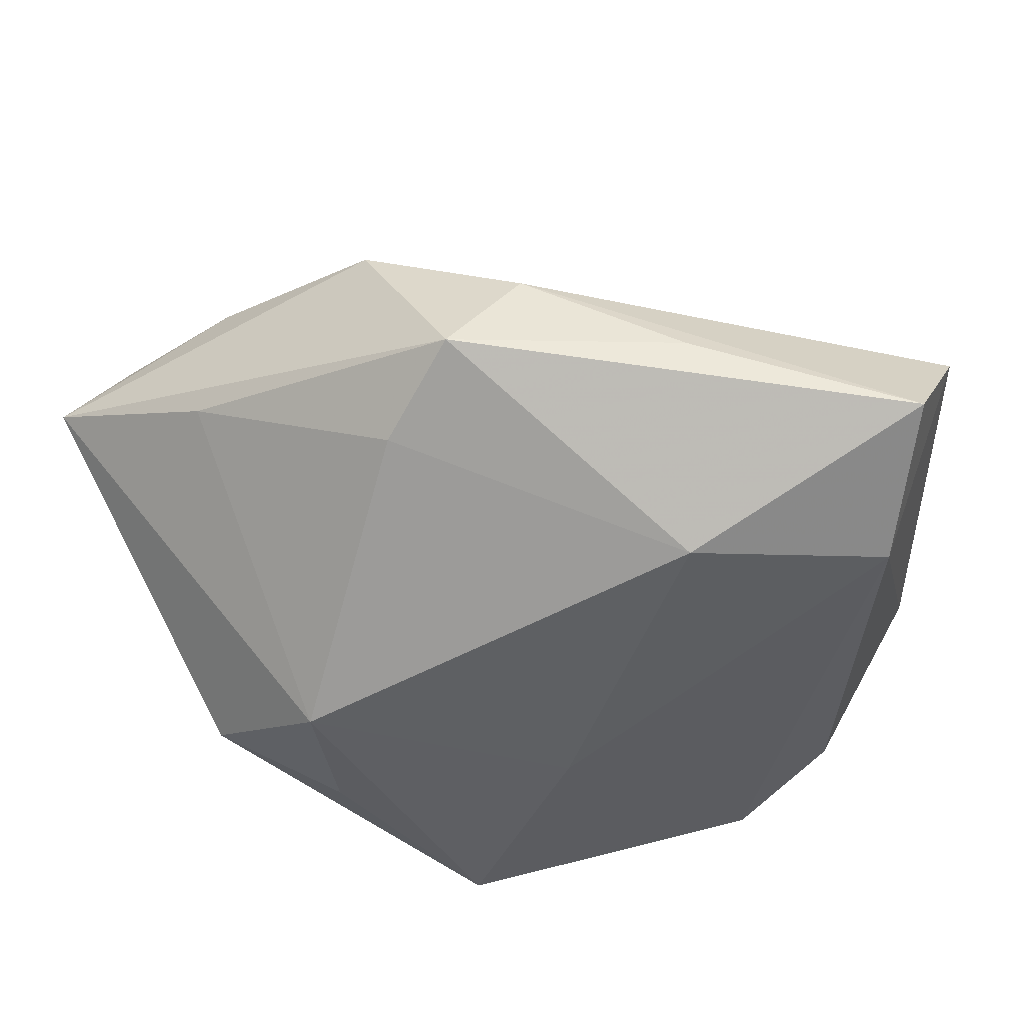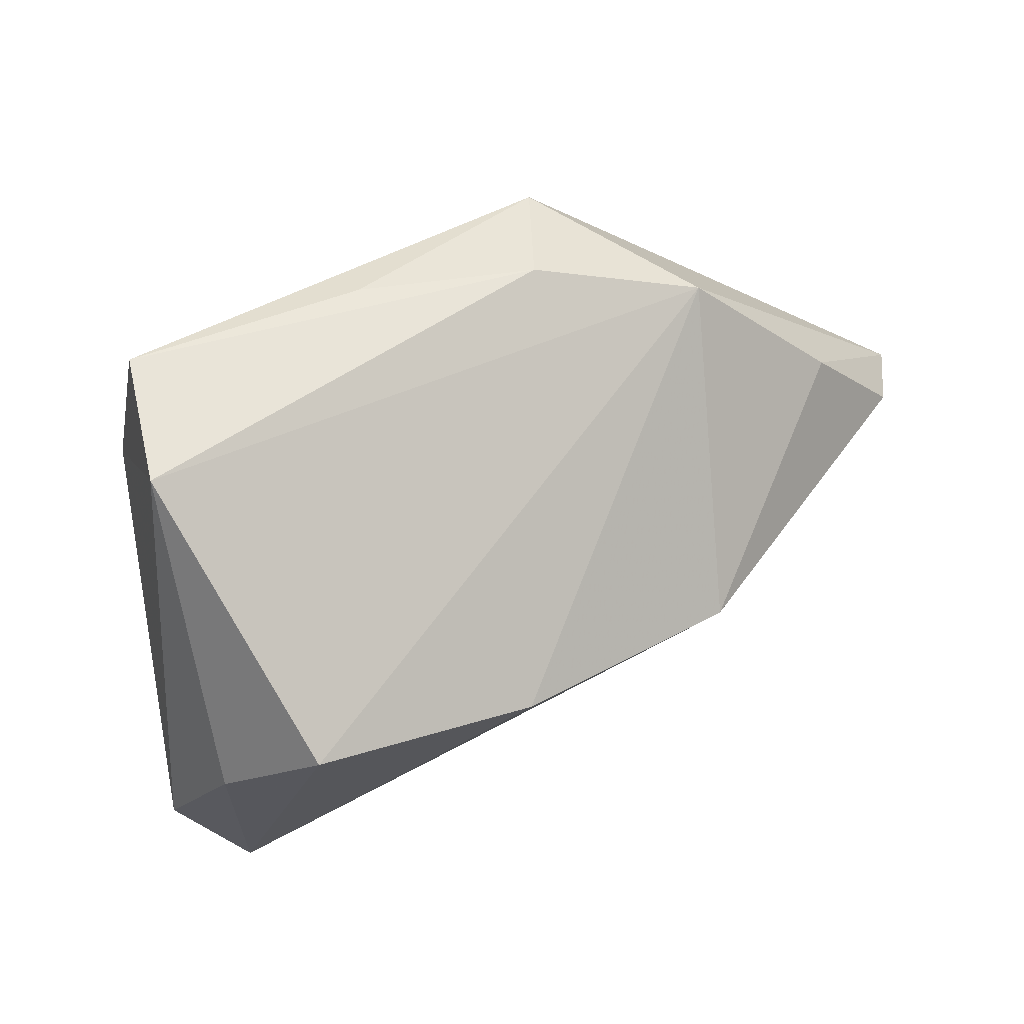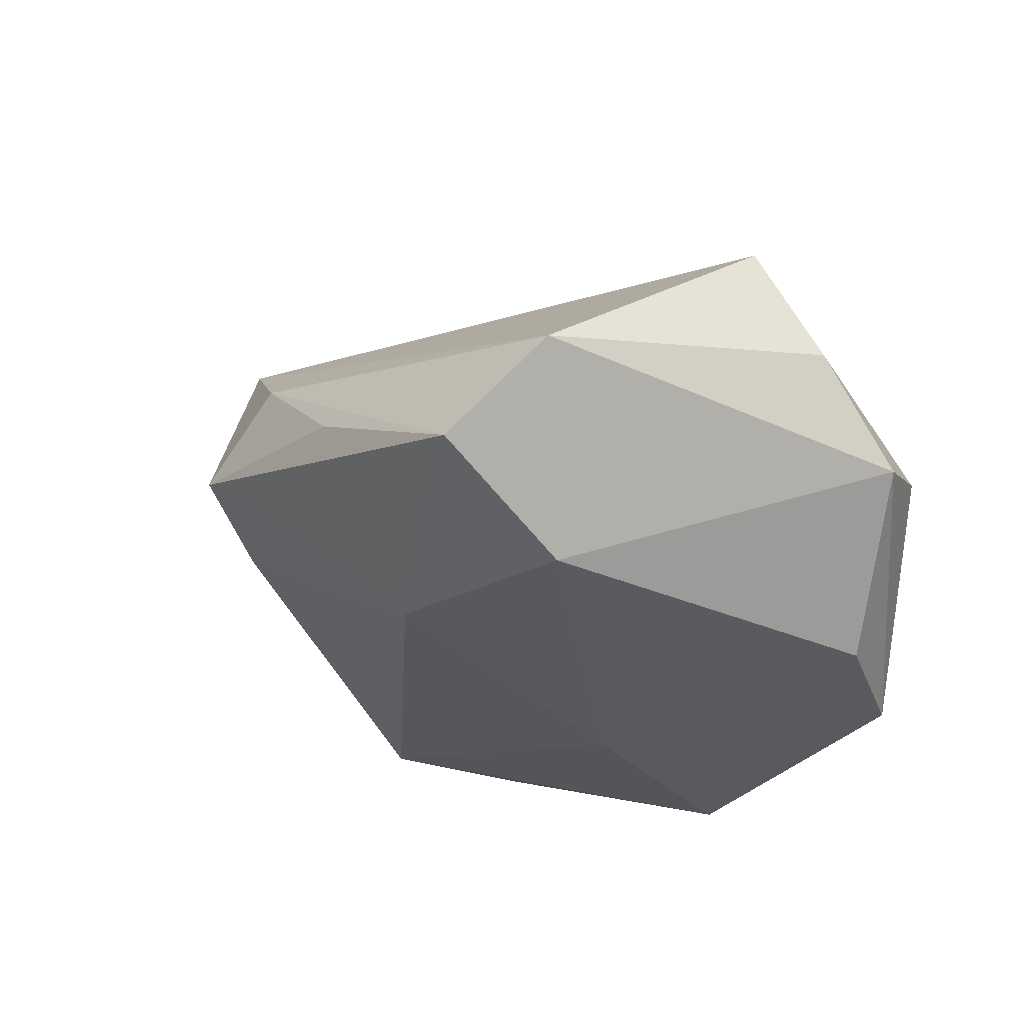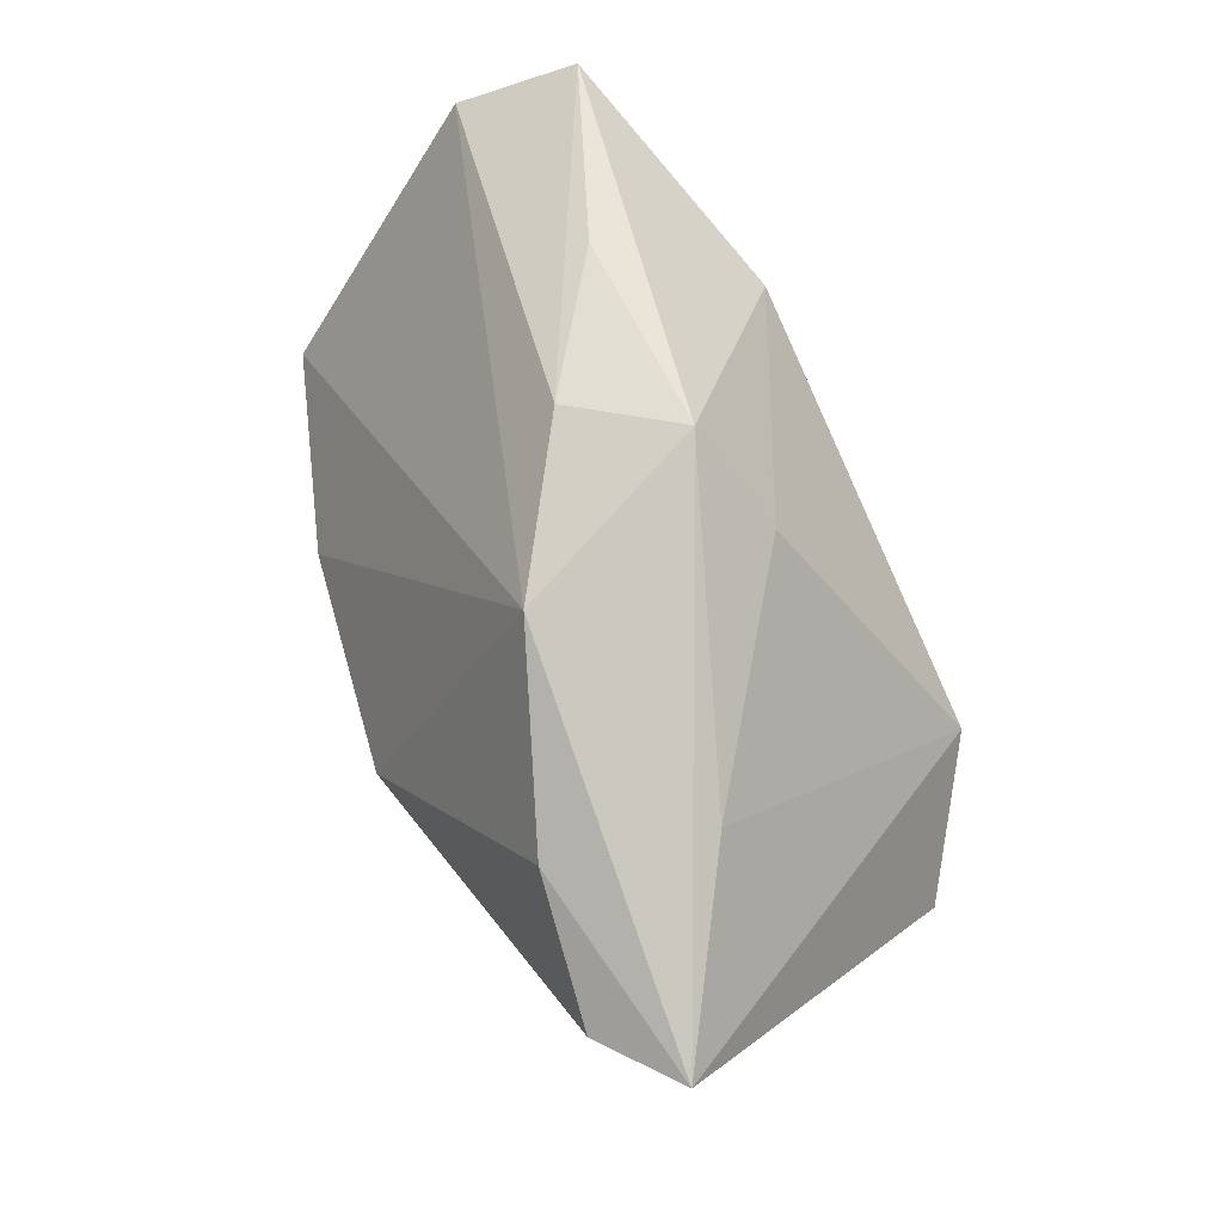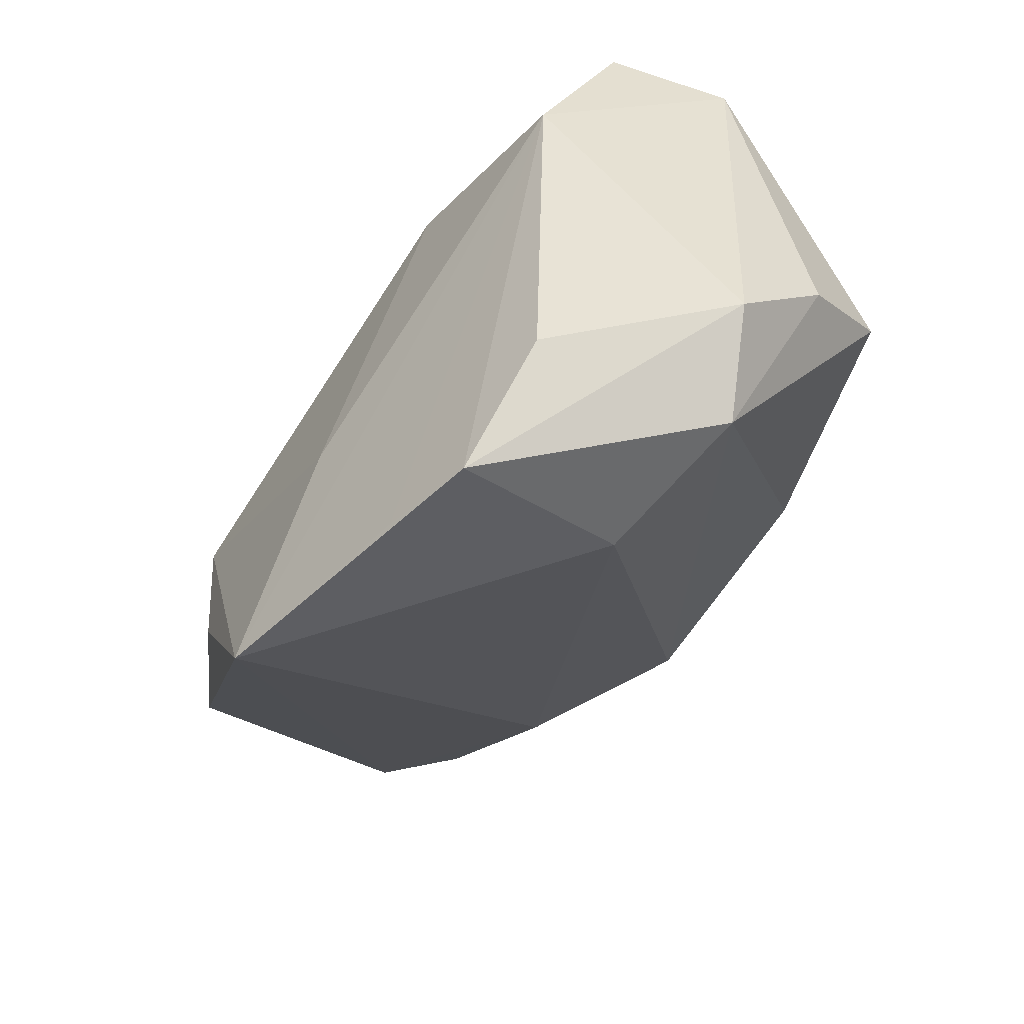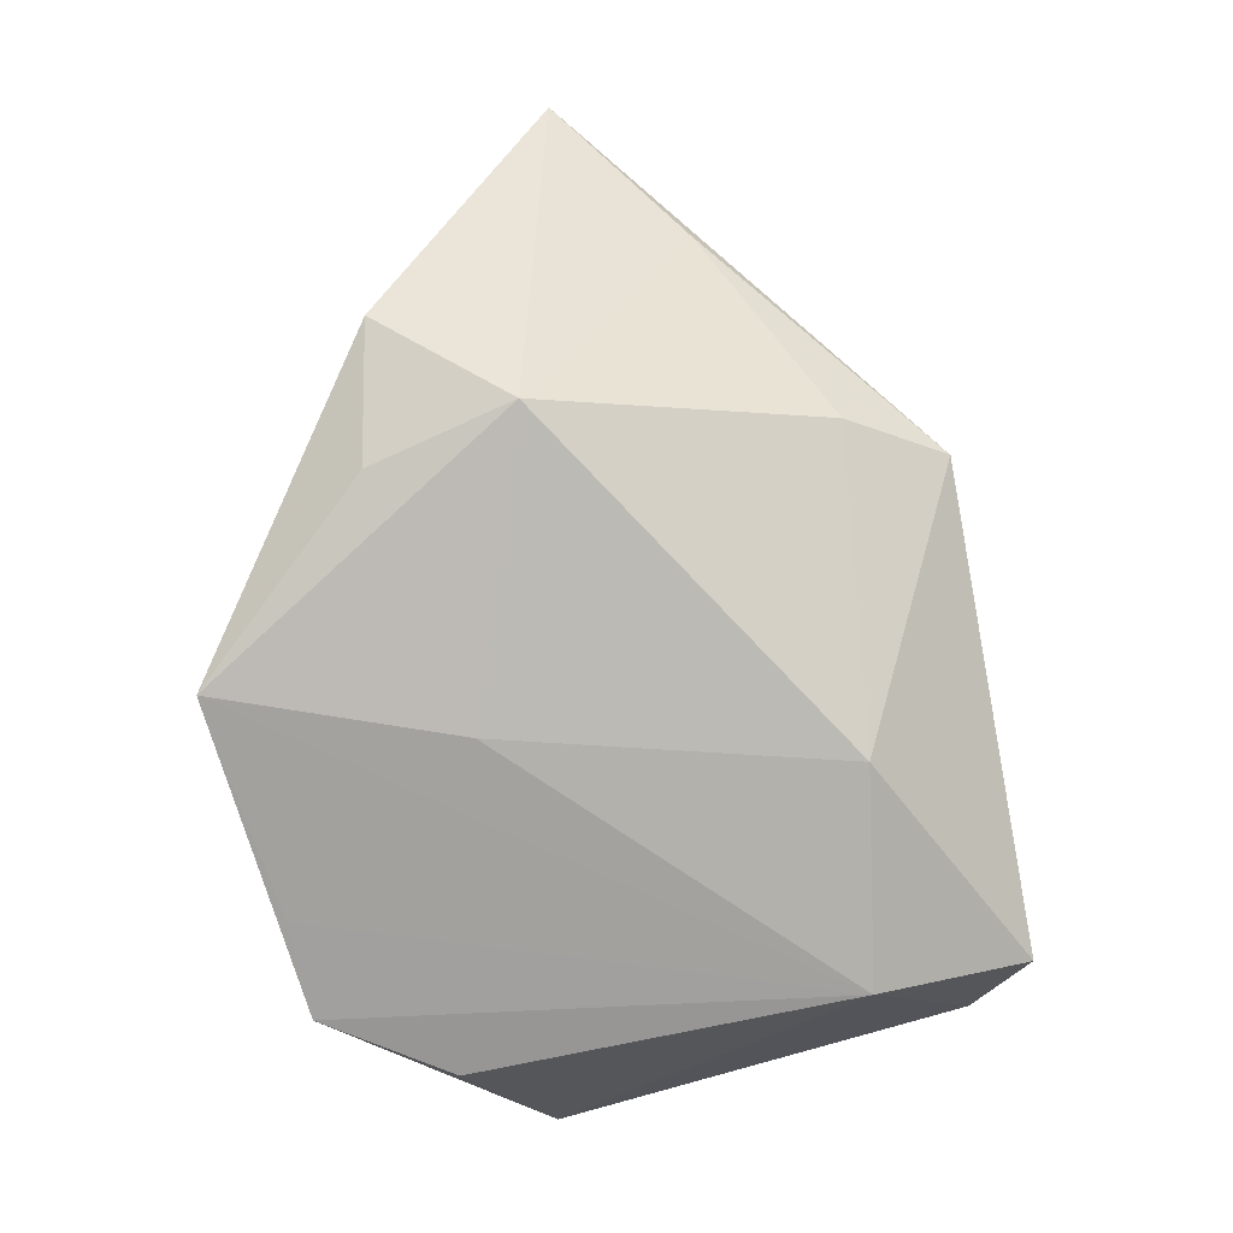
<metadata>
{"format":"obj","ext":"obj","renderer":"f3d","projection":"perspective","resolution":1024,"background":"white","views":[{"elev":52.7,"azim":164.9,"up":"+Y"},{"elev":32.7,"azim":-54.3,"up":"+Y"},{"elev":-30.6,"azim":-121.1,"up":"+Z"},{"elev":56.5,"azim":57.9,"up":"+Y"},{"elev":-50.7,"azim":-133.4,"up":"+Y"},{"elev":-72.5,"azim":106.0,"up":"+Z"}]}
</metadata>
<code>
v -0.02283 -0.005664 0.02901
v -0.008796 0.02415 -0.02436
v -0.04108 -0.0338 -0.004055
v 0.03963 -0.001448 -0.01994
v -0.04921 -0.003435 0.01661
v 0.03274 -0.001687 0.03589
v 0.0629 0.007366 0.0318
v 0.02022 0.03396 0.0249
v 0.02393 0.03137 -0.003187
v -0.04909 0.0278 -0.007207
v -0.04901 -0.02344 -0.009351
v -0.008309 -0.04224 -0.02696
v 0.003198 0.03932 0.01076
v 0.051 -0.01594 -0.009734
v 0.0453 0.02011 0.01715
v -0.05138 -0.01163 0.002791
v 0.05246 0.006911 0.03761
v -0.03979 0.03615 -0.01854
v -0.03459 0.01774 -0.02712
v 0.01515 0.04238 0.001449
v -0.03193 -0.02954 -0.02626
v 0.03697 -0.01967 -0.02054
v 0.007695 -0.005009 0.03805
v 0.03819 0.01796 0.0345
v -0.01381 0.03913 -0.003973
v 0.01951 -0.04317 -0.02712
v -0.02056 -0.04317 -0.02683
v 0.006612 -0.01592 -0.02712
v -0.02143 -0.03836 -0.003761
f 6 26 7
f 6 29 26
f 23 29 6
f 28 4 26
f 2 4 28
f 2 28 19
f 11 10 19
f 19 21 11
f 19 28 26
f 7 26 14
f 14 4 7
f 18 20 2
f 2 19 18
f 18 19 10
f 7 4 15
f 15 20 7
f 9 4 2
f 2 20 9
f 9 15 4
f 20 15 9
f 26 29 27
f 21 19 27
f 11 21 27
f 16 10 11
f 16 5 10
f 26 4 22
f 22 14 26
f 4 14 22
f 20 18 25
f 23 6 17
f 17 24 23
f 17 6 7
f 7 24 17
f 12 19 26
f 26 27 12
f 12 27 19
f 11 27 3
f 3 27 29
f 3 16 11
f 5 16 3
f 3 1 5
f 3 29 23
f 23 1 3
f 7 20 8
f 8 24 7
f 10 5 8
f 5 1 8
f 23 24 8
f 8 1 23
f 20 25 13
f 13 8 20
f 10 8 13
f 13 18 10
f 13 25 18

</code>
